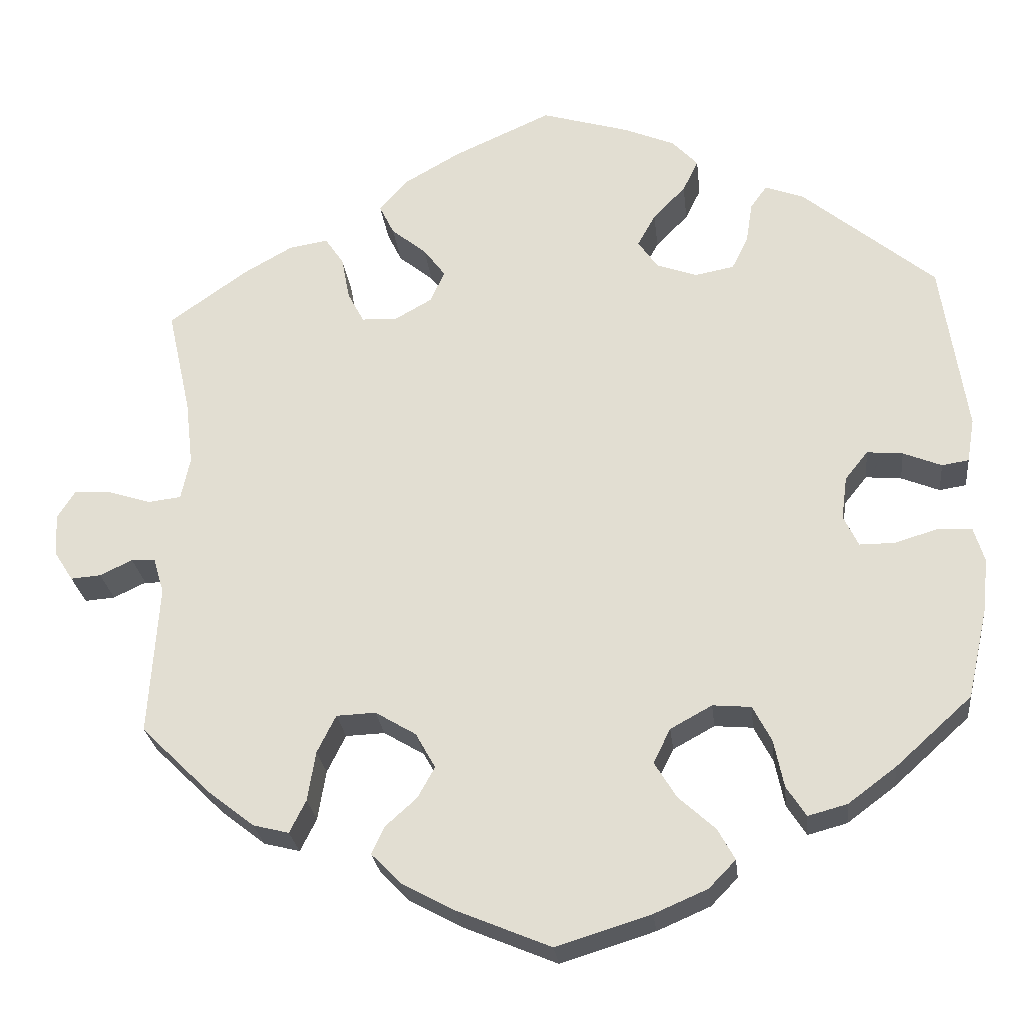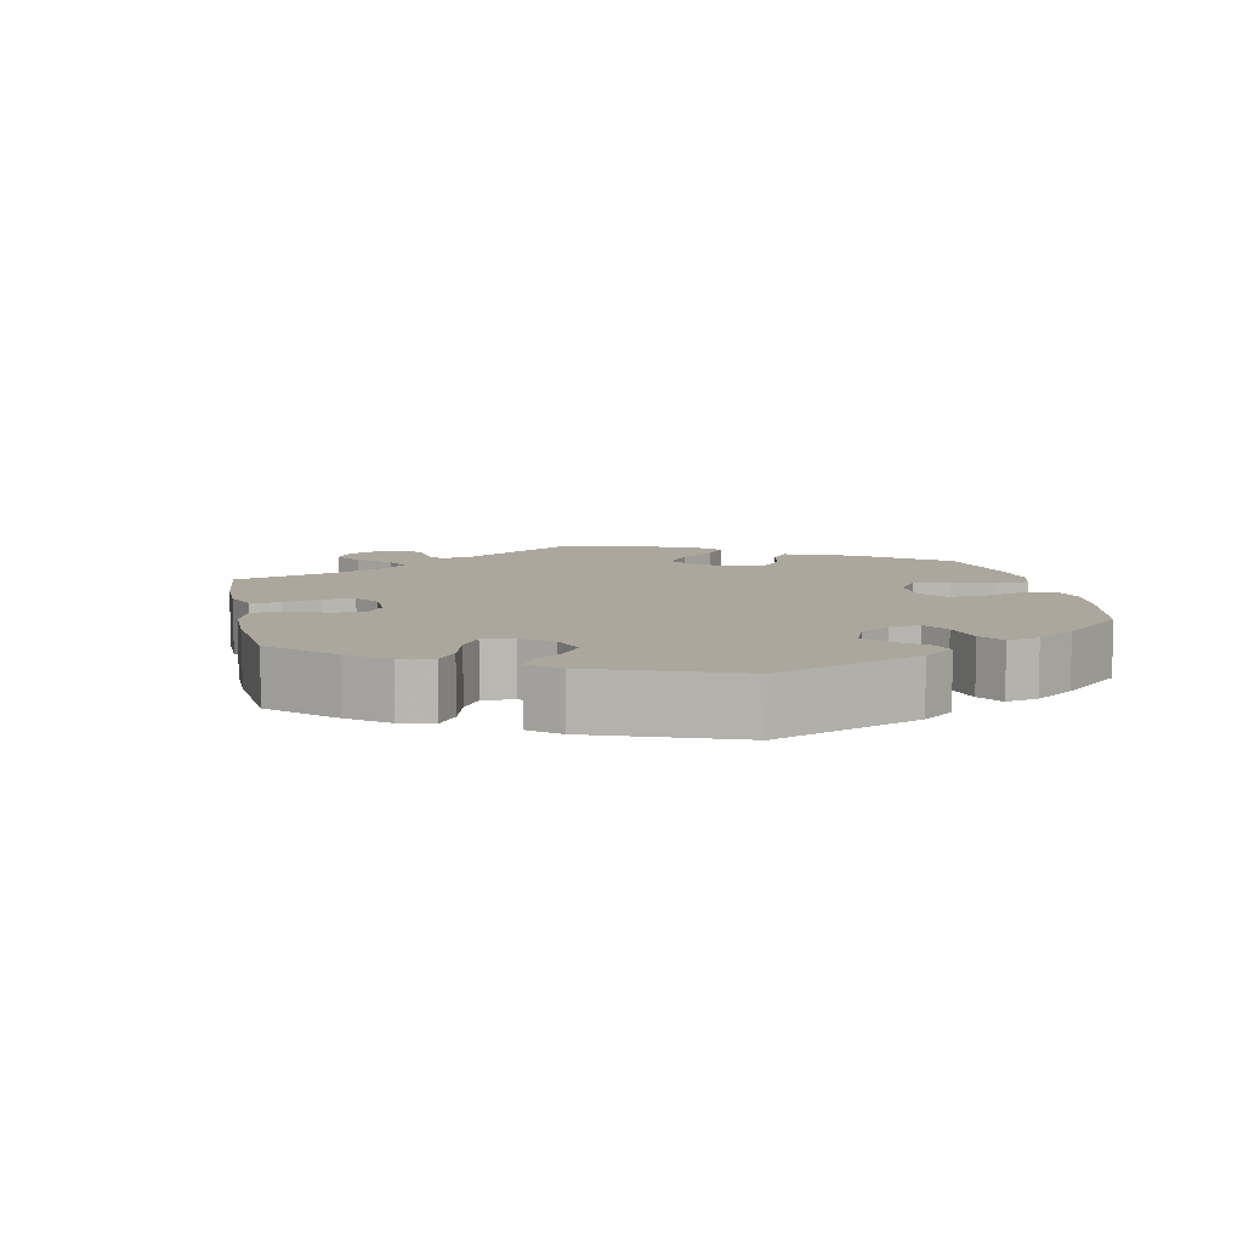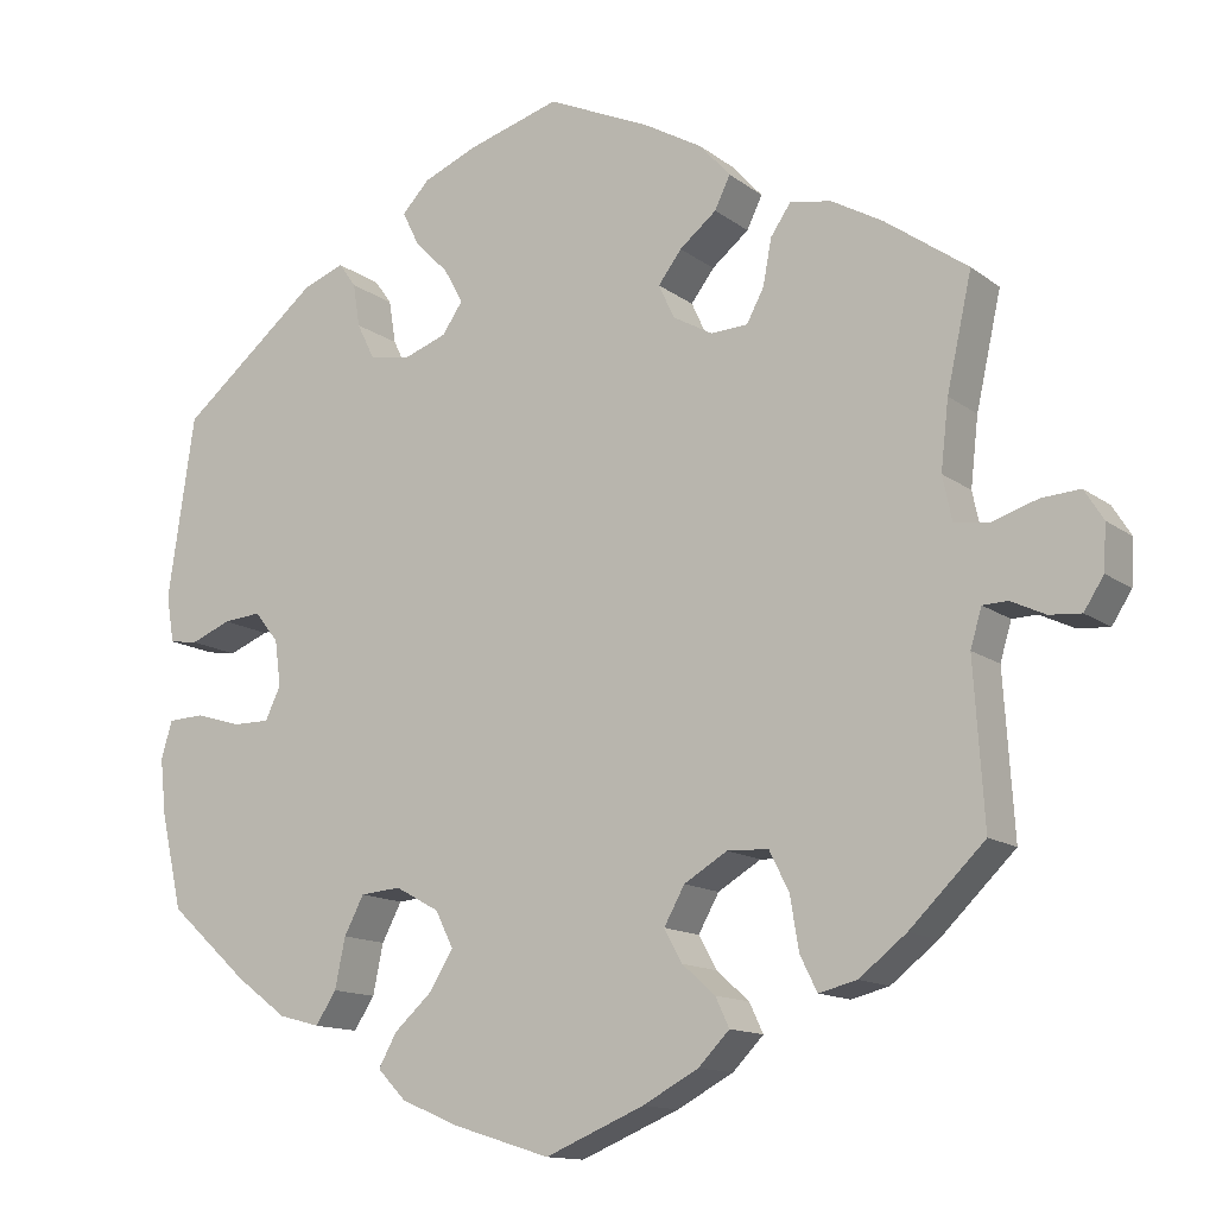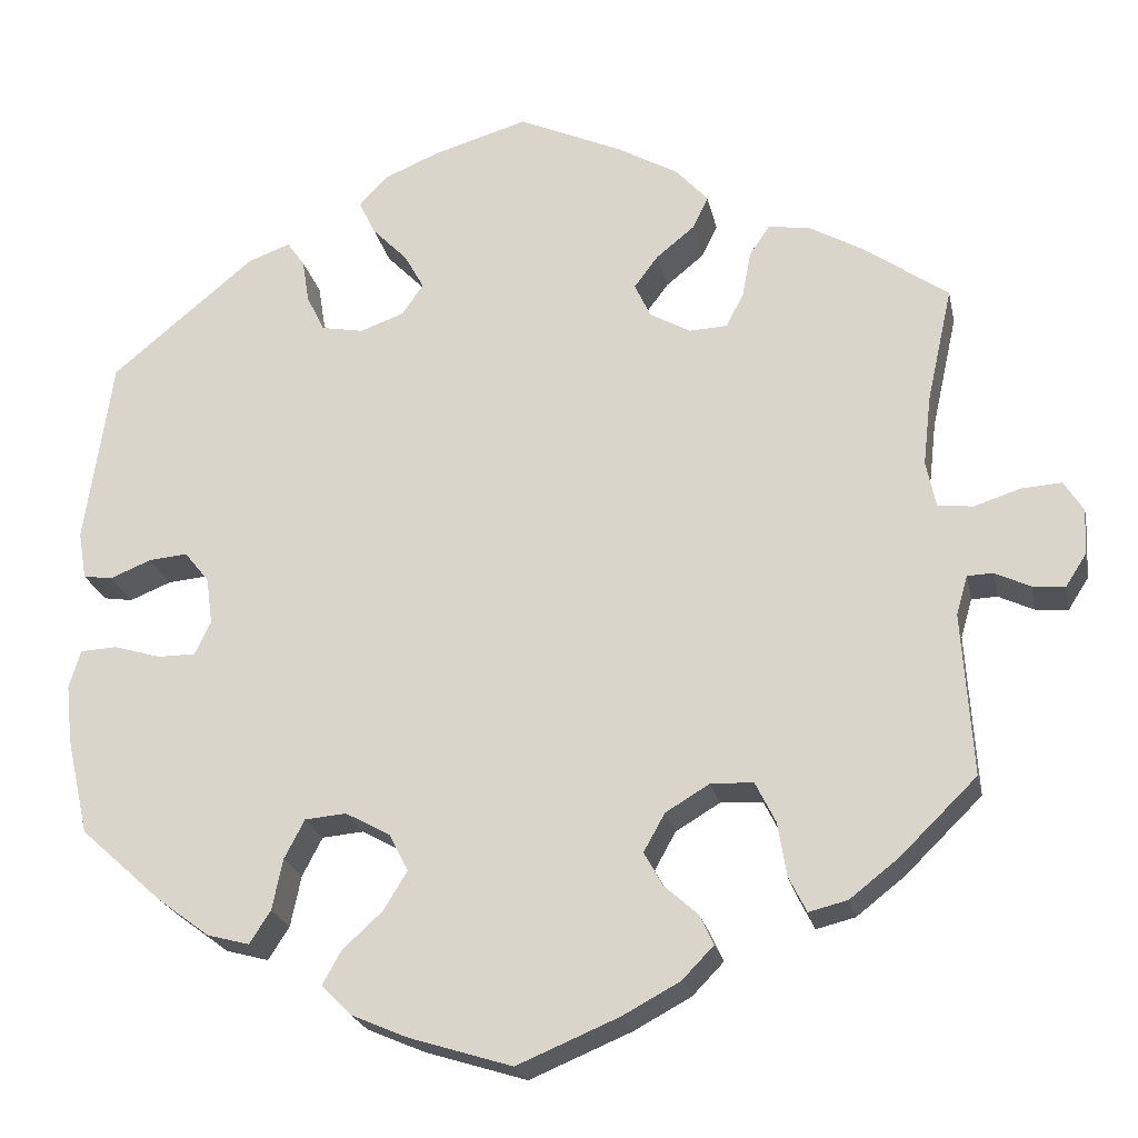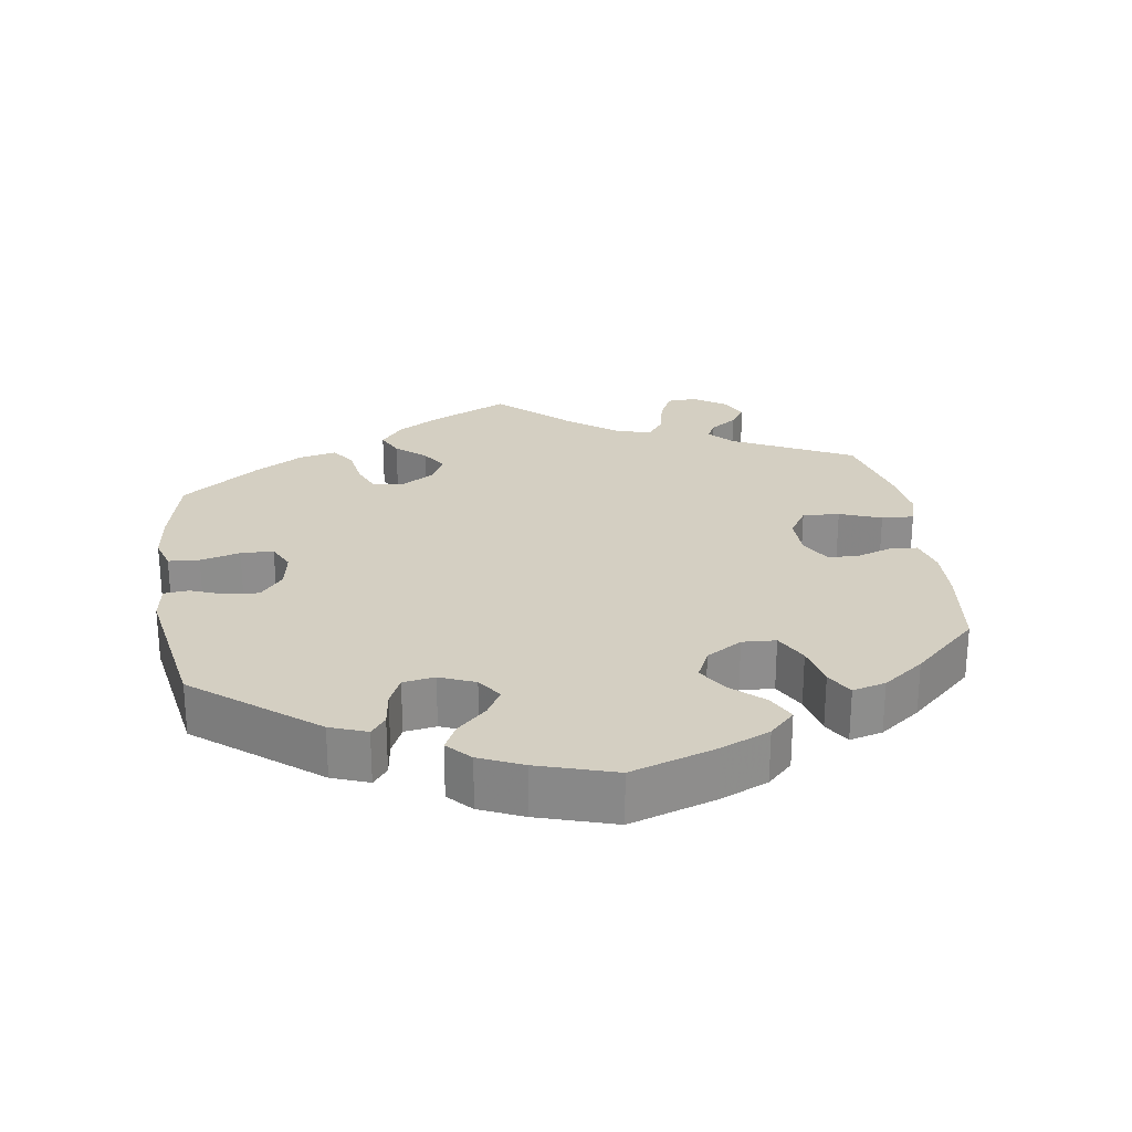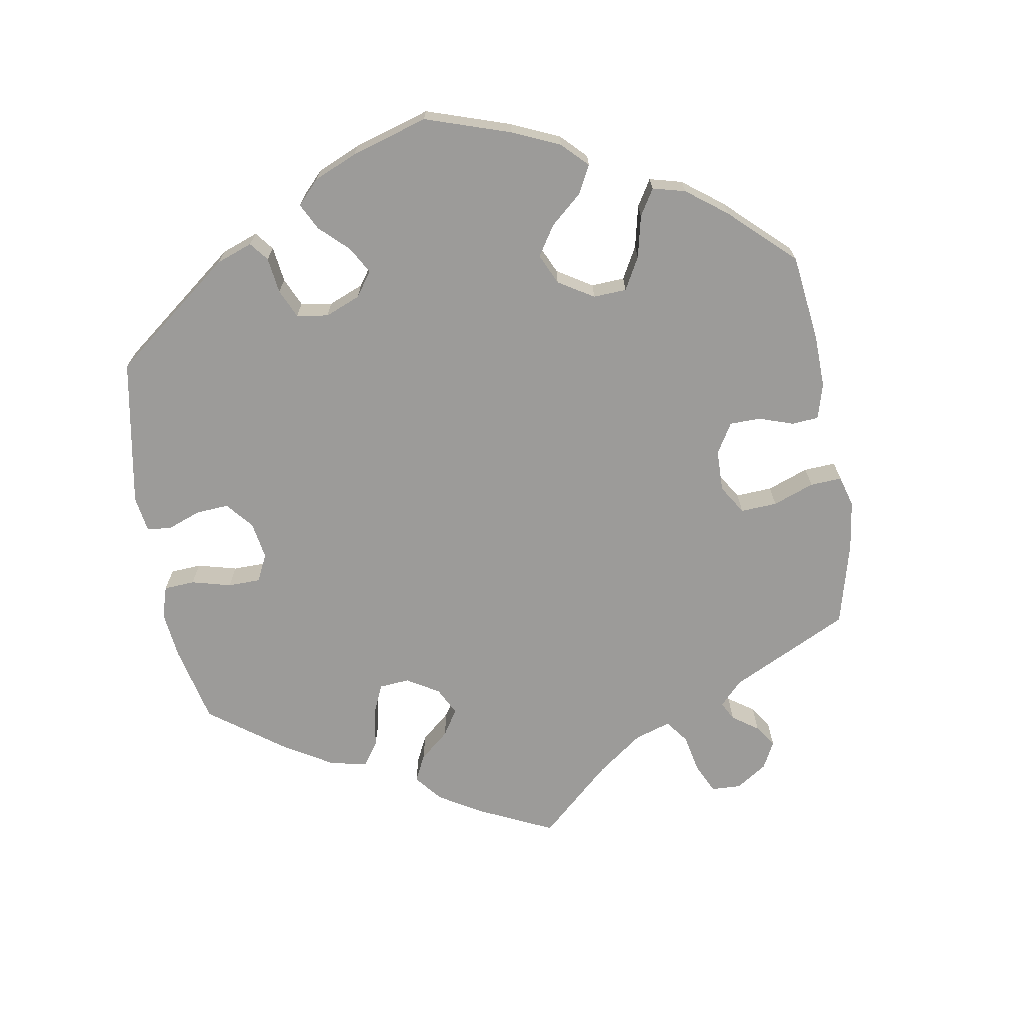
<metadata>
{"format":"obj","ext":"obj","renderer":"f3d","projection":"perspective","resolution":1024,"background":"white","views":[{"elev":-25.8,"azim":6.3,"up":"+Z"},{"elev":8.4,"azim":48.4,"up":"+Y"},{"elev":-13.2,"azim":-148.2,"up":"+Z"},{"elev":-22.5,"azim":-168.4,"up":"+Z"},{"elev":25.7,"azim":111.4,"up":"+Y"},{"elev":-69.9,"azim":129.3,"up":"+Y"}]}
</metadata>
<code>
v 0.407 0.07 -0.373
v 0.348 0.07 -0.417
v 0.3 0.07 -0.43
v 0.276 0.07 -0.393
v 0.264 0.07 -0.335
v 0.241 0.07 -0.291
v 0.194 0.07 -0.287
v 0.143 0.07 -0.315
v 0.122 0.07 -0.357
v 0.149 0.07 -0.401
v 0.194 0.07 -0.442
v 0.215 0.07 -0.48
v 0.182 0.07 -0.514
v 0.117 0.07 -0.542
v 0.001 0.07 -0.578
v -0.114 0.07 -0.53
v -0.179 0.07 -0.495
v -0.215 0.07 -0.458
v -0.199 0.07 -0.424
v -0.161 0.07 -0.39
v -0.14 0.07 -0.352
v -0.164 0.07 -0.309
v -0.214 0.07 -0.279
v -0.262 0.07 -0.281
v -0.285 0.07 -0.327
v -0.295 0.07 -0.388
v -0.315 0.07 -0.428
v -0.359 0.07 -0.417
v -0.414 0.07 -0.374
v -0.501 0.07 -0.289
v -0.489 0.07 -0.104
v -0.502 0.07 -0.06
v -0.531 0.07 -0.059
v -0.571 0.07 -0.078
v -0.608 0.07 -0.081
v -0.631 0.07 -0.045
v -0.634 0.07 0.007
v -0.612 0.07 0.042
v -0.567 0.07 0.039
v -0.514 0.07 0.022
v -0.474 0.07 0.027
v -0.463 0.07 0.079
v -0.472 0.07 0.158
v -0.501 0.07 0.289
v -0.405 0.07 0.357
v -0.345 0.07 0.391
v -0.297 0.07 0.399
v -0.274 0.07 0.365
v -0.264 0.07 0.312
v -0.244 0.07 0.274
v -0.201 0.07 0.272
v -0.155 0.07 0.298
v -0.137 0.07 0.337
v -0.164 0.07 0.373
v -0.207 0.07 0.408
v -0.225 0.07 0.445
v -0.189 0.07 0.485
v -0.121 0.07 0.524
v -0.001 0.07 0.578
v 0.107 0.07 0.546
v 0.169 0.07 0.52
v 0.201 0.07 0.486
v 0.182 0.07 0.447
v 0.142 0.07 0.406
v 0.12 0.07 0.366
v 0.144 0.07 0.331
v 0.194 0.07 0.313
v 0.242 0.07 0.322
v 0.262 0.07 0.363
v 0.27 0.07 0.413
v 0.29 0.07 0.441
v 0.338 0.07 0.423
v 0.5 0.07 0.289
v 0.531 0.07 0.078
v 0.522 0.07 0.024
v 0.489 0.07 0.019
v 0.442 0.07 0.038
v 0.398 0.07 0.042
v 0.37 0.07 0.007
v 0.363 0.07 -0.046
v 0.381 0.07 -0.084
v 0.424 0.07 -0.084
v 0.477 0.07 -0.068
v 0.519 0.07 -0.07
v 0.532 0.07 -0.113
v 0.525 0.07 -0.179
v 0.5 0.07 -0.289
v 0.407 0 -0.373
v 0.348 0 -0.417
v 0.3 0 -0.43
v 0.276 0 -0.393
v 0.264 0 -0.335
v 0.241 0 -0.291
v 0.194 0 -0.287
v 0.143 0 -0.315
v 0.122 0 -0.357
v 0.149 0 -0.401
v 0.194 0 -0.442
v 0.215 0 -0.48
v 0.182 0 -0.514
v 0.117 0 -0.542
v 0.001 0 -0.578
v -0.114 0 -0.53
v -0.179 0 -0.495
v -0.215 0 -0.458
v -0.199 0 -0.424
v -0.161 0 -0.39
v -0.14 0 -0.352
v -0.164 0 -0.309
v -0.214 0 -0.279
v -0.262 0 -0.281
v -0.285 0 -0.327
v -0.295 0 -0.388
v -0.315 0 -0.428
v -0.359 0 -0.417
v -0.414 0 -0.374
v -0.501 0 -0.289
v -0.489 0 -0.104
v -0.502 0 -0.06
v -0.531 0 -0.059
v -0.571 0 -0.078
v -0.608 0 -0.081
v -0.631 0 -0.045
v -0.634 0 0.007
v -0.612 0 0.042
v -0.567 0 0.039
v -0.514 0 0.022
v -0.474 0 0.027
v -0.463 0 0.079
v -0.472 0 0.158
v -0.501 0 0.289
v -0.405 0 0.357
v -0.345 0 0.391
v -0.297 0 0.399
v -0.274 0 0.365
v -0.264 0 0.312
v -0.244 0 0.274
v -0.201 0 0.272
v -0.155 0 0.298
v -0.137 0 0.337
v -0.164 0 0.373
v -0.207 0 0.408
v -0.225 0 0.445
v -0.189 0 0.485
v -0.121 0 0.524
v -0.001 0 0.578
v 0.107 0 0.546
v 0.169 0 0.52
v 0.201 0 0.486
v 0.182 0 0.447
v 0.142 0 0.406
v 0.12 0 0.366
v 0.144 0 0.331
v 0.194 0 0.313
v 0.242 0 0.322
v 0.262 0 0.363
v 0.27 0 0.413
v 0.29 0 0.441
v 0.338 0 0.423
v 0.5 0 0.289
v 0.531 0 0.078
v 0.522 0 0.024
v 0.489 0 0.019
v 0.442 0 0.038
v 0.398 0 0.042
v 0.37 0 0.007
v 0.363 0 -0.046
v 0.381 0 -0.084
v 0.424 0 -0.084
v 0.477 0 -0.068
v 0.519 0 -0.07
v 0.532 0 -0.113
v 0.525 0 -0.179
v 0.5 0 -0.289
f 82 83 84 85
f 81 82 85 86
f 74 75 76 77
f 74 77 78
f 73 74 78
f 72 73 78 79
f 69 70 71 72
f 68 69 72 79
f 61 62 63 64
f 61 64 65
f 60 61 65
f 59 60 65
f 58 59 65
f 57 58 65 66
f 54 55 56 57
f 53 54 57 66
f 46 47 48 49
f 46 49 50
f 43 44 45 46
f 42 43 46 50
f 41 42 50 51
f 37 38 39 40
f 37 40 41
f 36 37 41
f 33 34 35 36
f 32 33 36 41
f 31 32 41 51
f 25 26 27 28
f 24 25 28 29
f 17 18 19 20
f 17 20 21
f 16 17 21
f 15 16 21
f 14 15 21 22
f 10 11 12 13
f 9 10 13 14
f 2 3 4 5
f 2 5 6
f 1 2 6
f 81 86 87 1
f 67 68 79 80
f 53 66 67 80
f 52 53 80 81
f 24 29 30 31
f 23 24 31 51
f 22 23 51 52
f 9 14 22 52
f 52 81 1 6
f 8 9 52
f 7 8 52
f 6 7 52
f 172 171 170 169
f 173 172 169 168
f 164 163 162 161
f 165 164 161
f 165 161 160
f 166 165 160 159
f 159 158 157 156
f 166 159 156 155
f 151 150 149 148
f 152 151 148
f 152 148 147
f 152 147 146
f 152 146 145
f 153 152 145 144
f 144 143 142 141
f 153 144 141 140
f 136 135 134 133
f 137 136 133
f 133 132 131 130
f 137 133 130 129
f 138 137 129 128
f 127 126 125 124
f 128 127 124
f 128 124 123
f 123 122 121 120
f 128 123 120 119
f 138 128 119 118
f 115 114 113 112
f 116 115 112 111
f 107 106 105 104
f 108 107 104
f 108 104 103
f 108 103 102
f 109 108 102 101
f 100 99 98 97
f 101 100 97 96
f 92 91 90 89
f 93 92 89
f 93 89 88
f 88 174 173 168
f 167 166 155 154
f 167 154 153 140
f 168 167 140 139
f 118 117 116 111
f 138 118 111 110
f 139 138 110 109
f 139 109 101 96
f 93 88 168 139
f 139 96 95
f 139 95 94
f 139 94 93
f 1 88 89 2
f 2 89 90 3
f 3 90 91 4
f 4 91 92 5
f 5 92 93 6
f 6 93 94 7
f 7 94 95 8
f 8 95 96 9
f 9 96 97 10
f 10 97 98 11
f 11 98 99 12
f 12 99 100 13
f 13 100 101 14
f 14 101 102 15
f 15 102 103 16
f 16 103 104 17
f 17 104 105 18
f 18 105 106 19
f 19 106 107 20
f 20 107 108 21
f 21 108 109 22
f 22 109 110 23
f 23 110 111 24
f 24 111 112 25
f 25 112 113 26
f 26 113 114 27
f 27 114 115 28
f 28 115 116 29
f 29 116 117 30
f 30 117 118 31
f 31 118 119 32
f 32 119 120 33
f 33 120 121 34
f 34 121 122 35
f 35 122 123 36
f 36 123 124 37
f 37 124 125 38
f 38 125 126 39
f 39 126 127 40
f 40 127 128 41
f 41 128 129 42
f 42 129 130 43
f 43 130 131 44
f 44 131 132 45
f 45 132 133 46
f 46 133 134 47
f 47 134 135 48
f 48 135 136 49
f 49 136 137 50
f 50 137 138 51
f 51 138 139 52
f 52 139 140 53
f 53 140 141 54
f 54 141 142 55
f 55 142 143 56
f 56 143 144 57
f 57 144 145 58
f 58 145 146 59
f 59 146 147 60
f 60 147 148 61
f 61 148 149 62
f 62 149 150 63
f 63 150 151 64
f 64 151 152 65
f 65 152 153 66
f 66 153 154 67
f 67 154 155 68
f 68 155 156 69
f 69 156 157 70
f 70 157 158 71
f 71 158 159 72
f 72 159 160 73
f 73 160 161 74
f 74 161 162 75
f 75 162 163 76
f 76 163 164 77
f 77 164 165 78
f 78 165 166 79
f 79 166 167 80
f 80 167 168 81
f 81 168 169 82
f 82 169 170 83
f 83 170 171 84
f 84 171 172 85
f 85 172 173 86
f 86 173 174 87
f 87 174 88 1

</code>
